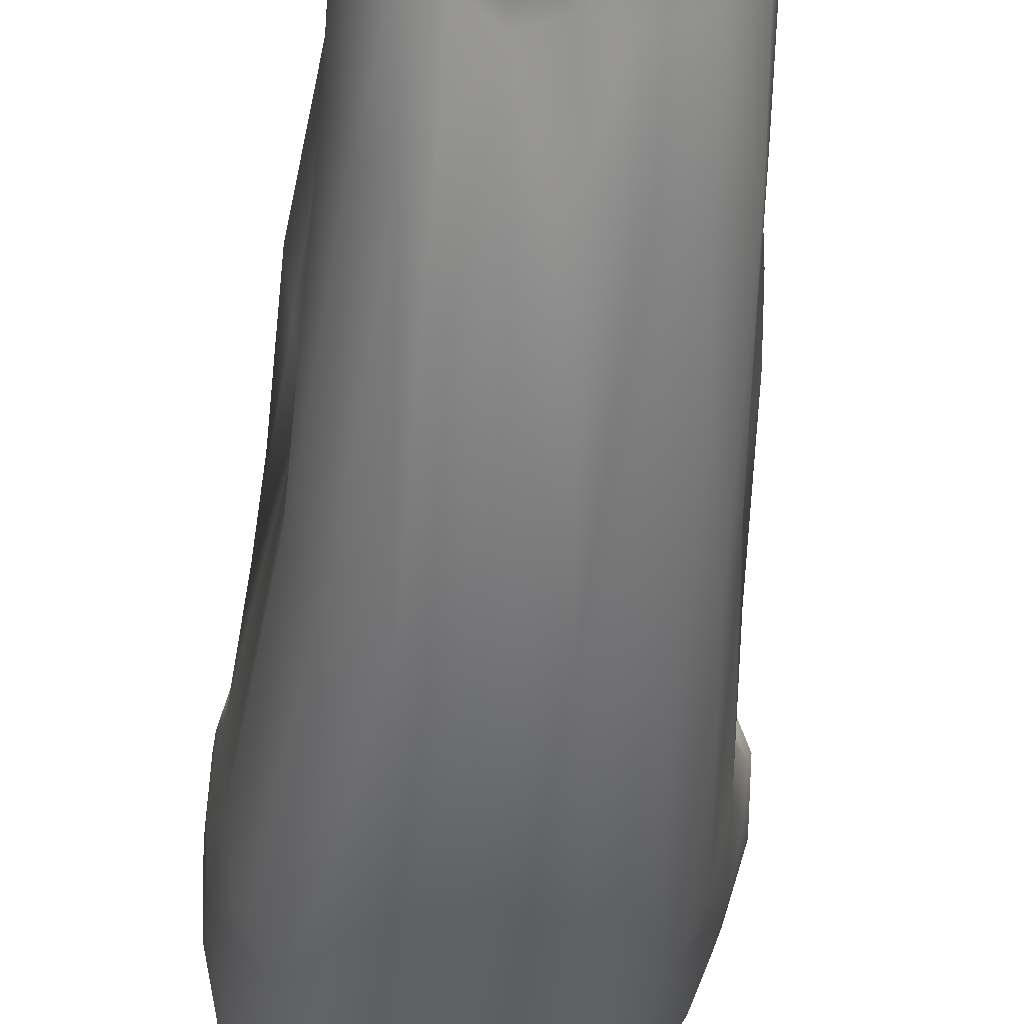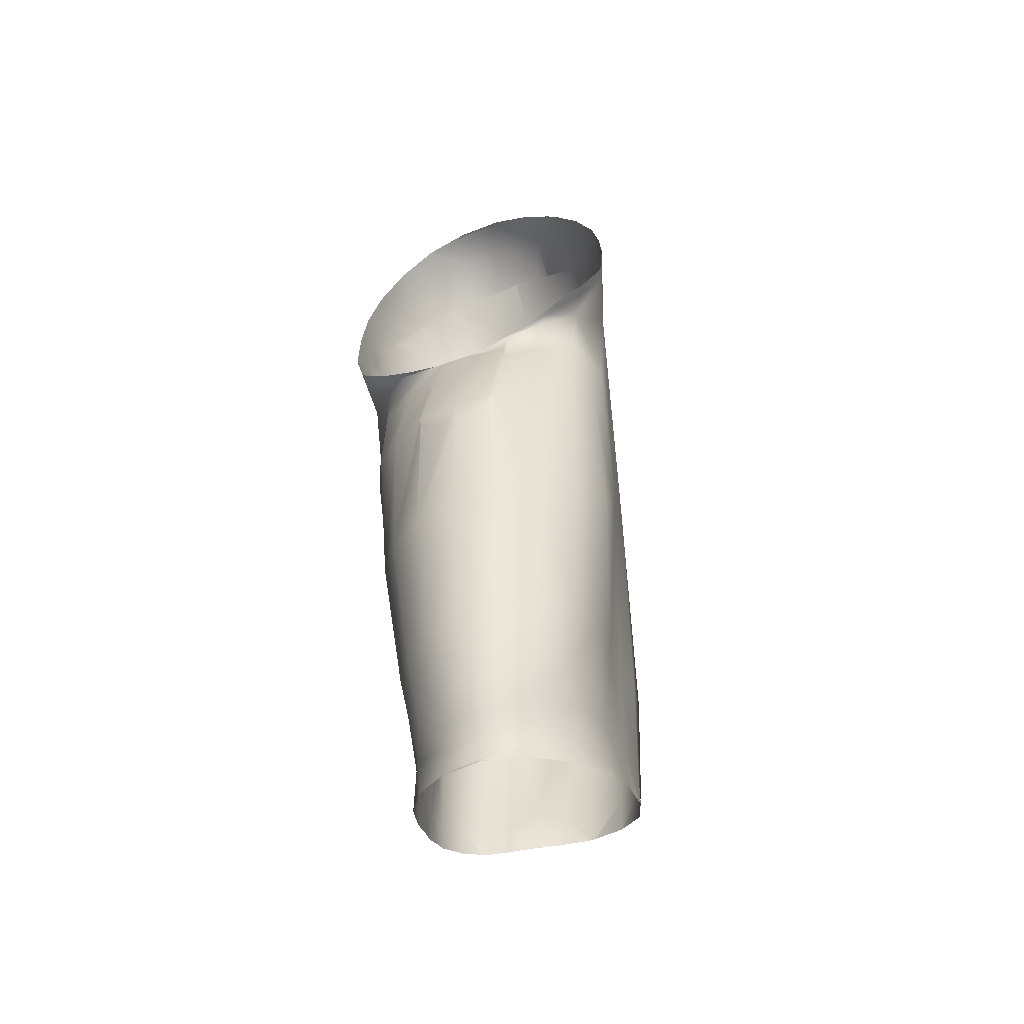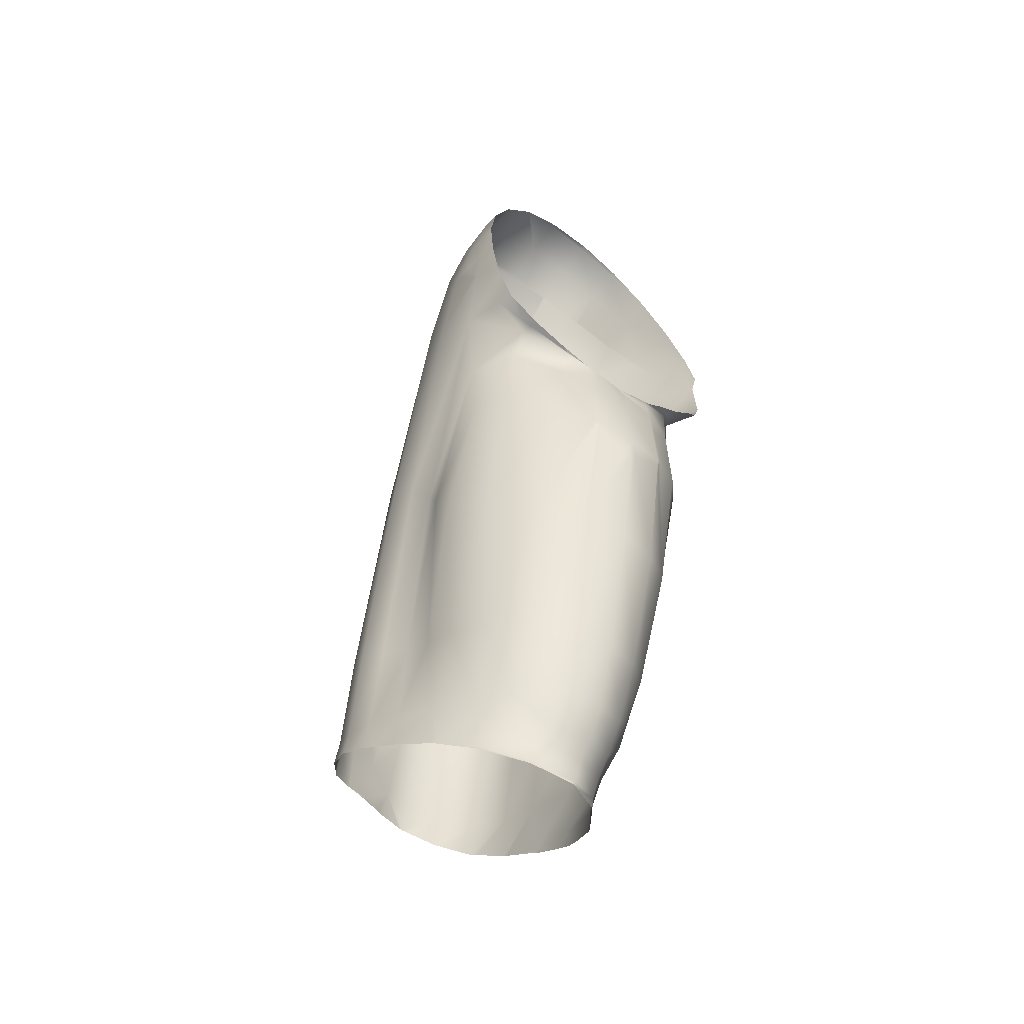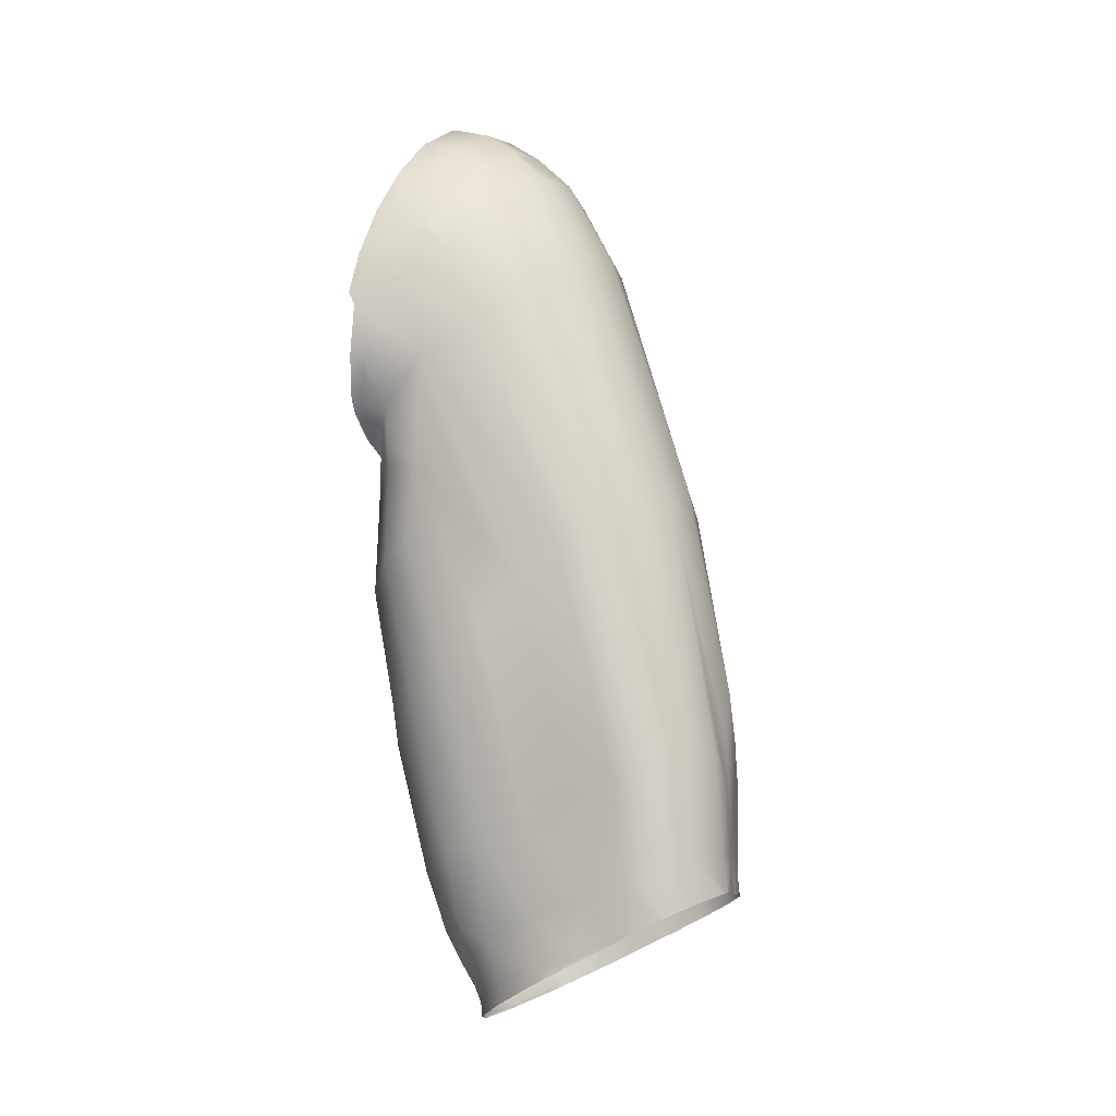
<metadata>
{"format":"obj","ext":"obj","renderer":"f3d","projection":"perspective","resolution":1024,"background":"white","views":[{"elev":-70.3,"azim":175.6,"up":"+Y"},{"elev":-52.8,"azim":-163.7,"up":"+Z"},{"elev":-51.5,"azim":133.7,"up":"+Z"},{"elev":-6.5,"azim":-68.7,"up":"+Z"}]}
</metadata>
<code>
o Cube.003_Cube.002
v 0.4517 1.994 0.9096
v 0.5614 1.436 0.691
v 0.7373 1.384 0.7343
v 0.8975 1.453 0.6566
v 0.4834 1.567 0.6052
v 0.9387 1.573 0.5424
v 0.9199 1.498 0.1044
v 0.5048 1.463 0.1615
v 0.5941 1.829 1.448
v 0.5831 1.691 1.338
v 0.7754 1.79 1.512
v 0.7657 1.649 1.397
v 0.9377 1.802 1.406
v 0.928 1.667 1.301
v 0.4649 1.911 1.289
v 0.4637 1.796 1.199
v 0.4057 1.967 1.091
v 1.014 1.87 1.21
v 1.006 1.758 1.13
v 0.5643 1.336 0.2126
v 0.8942 1.379 0.1708
v 0.7383 1.302 0.3233
v 0.682 1.293 0.1442
v 0.8165 1.309 0.1333
v 0.6502 1.914 -0.0269
v 0.8026 1.895 -0.04308
v 0.534 1.633 -0.2011
v 0.5103 1.883 0.303
v 0.4961 1.932 0.7738
v 0.467 1.724 0.4564
v 0.9416 1.803 0.3012
v 0.9487 1.661 0.4222
v 0.9358 1.879 0.7521
v 0.5123 1.648 0.0839
v 0.5377 1.821 0.02056
v 0.9037 1.768 -0.00882
v 0.9118 1.619 0.04728
v 0.8023 1.787 -0.3015
v 0.788 1.825 -0.2306
v 0.6394 1.789 -0.282
v 0.6407 1.832 -0.2044
v 0.6423 2.006 0.6744
v 0.6561 1.984 0.2276
v 0.7889 1.984 0.6713
v 0.8194 1.955 0.2293
v 0.5757 1.319 0.001562
v 0.4826 1.933 0.8961
v 0.4108 1.978 0.9895
v 0.928 1.894 0.8406
v 0.4811 1.646 0.5418
v 0.9046 1.552 0.08009
v 0.5993 1.897 1.47
v 0.779 1.863 1.533
v 0.5755 1.603 1.182
v 0.7568 1.557 1.235
v 0.9178 1.59 1.148
v 0.9907 1.7 0.983
v 0.4659 1.725 1.052
v 0.501 1.494 0.6528
v 0.8232 1.391 0.6852
v 0.9404 1.518 0.5966
v 0.9296 1.485 -0.09792
v 0.5205 1.866 1.371
v 0.5114 1.734 1.27
v 0.6807 1.803 1.501
v 0.6705 1.664 1.385
v 0.8653 1.789 1.481
v 0.8558 1.649 1.37
v 0.9886 1.828 1.309
v 0.9791 1.703 1.214
v 0.5888 1.763 1.404
v 0.7711 1.722 1.466
v 0.9344 1.734 1.365
v 0.4269 1.949 1.197
v 0.4649 1.851 1.262
v 0.4313 1.874 1.136
v 1.011 1.807 1.191
v 1.016 1.831 1.054
v 0.7047 1.3 0.234
v 0.8183 1.312 -0.01102
v 0.7021 1.292 0.003201
v 0.6317 1.299 0.2059
v 0.9009 1.368 -0.04355
v 0.5831 1.876 0.000656
v 0.5142 1.443 -0.04453
v 0.5165 1.535 -0.1743
v 0.6454 1.868 -0.1448
v 0.7873 1.857 -0.1708
v 0.6236 1.986 0.7824
v 0.7722 1.971 0.7659
v 0.7272 1.925 -0.04664
v 0.7718 1.307 -0.06414
v 0.5683 1.988 0.7089
v 0.8614 1.948 0.6996
v 0.5776 1.808 -0.1266
v 0.5337 1.636 -0.1046
v 0.8533 1.785 -0.1667
v 0.9061 1.636 -0.1454
v 0.7203 1.816 -0.3135
v 0.7148 1.852 -0.2325
v 0.7164 2 0.6639
v 0.5729 1.722 -0.2351
v 0.8704 1.721 -0.2705
v 0.5008 1.941 0.5919
v 0.4496 1.853 0.7669
v 0.9446 1.872 0.5966
v 0.9812 1.791 0.7342
v 0.919 1.693 0.01473
v 0.6552 2.024 0.5104
v 0.8095 1.998 0.5186
v 0.5141 1.746 0.04443
v 0.5114 1.393 0.1895
v 0.8651 1.838 -0.02692
v 0.8487 1.327 0.1846
v 0.7841 1.305 0.2309
v 0.6482 1.388 0.6945
v 0.9267 1.444 0.1311
v 0.5149 1.547 0.1269
v 0.9292 1.62 0.4868
v 0.7959 1.8 -0.2612
v 0.638 1.806 -0.239
v 0.861 1.327 -0.01482
v 0.6428 1.29 0.01356
v 0.5996 1.849 -0.09692
v 0.8365 1.826 -0.1306
v 0.5249 1.372 -0.02155
v 0.549 1.976 0.8268
v 0.4403 1.838 0.9865
v 0.9988 1.797 0.9122
v 0.8461 1.947 0.7923
v 0.8905 1.893 0.2573
v 0.5785 1.948 0.2556
v 0.5239 1.532 -0.07101
v 0.9188 1.554 -0.1164
v 0.6855 1.874 1.522
v 0.6628 1.573 1.224
v 0.506 1.653 1.121
v 0.8456 1.561 1.211
v 0.9679 1.638 1.065
v 0.9274 1.425 -0.07775
v 0.5165 1.801 1.333
v 0.6757 1.737 1.455
v 0.8618 1.721 1.437
v 0.9851 1.762 1.275
v 0.4398 1.891 1.2
v 1.017 1.848 1.119
v 0.7602 1.306 0.03061
v 0.7173 1.883 -0.1703
v 0.7 1.98 0.7623
v 0.7381 1.987 0.2188
v 0.5779 2.001 0.5356
v 0.4677 1.802 0.3699
v 0.8817 1.951 0.5471
v 0.964 1.716 0.3574
v 0.5617 1.746 -0.1575
v 0.8735 1.731 -0.1954
v 0.7168 1.829 -0.2684
v 0.7324 2.021 0.5076
v 0.4638 1.877 0.6211
v 0.9726 1.802 0.6107
v 0.4621 1.974 0.9051
v 0.9281 1.918 0.8372
v 0.5889 1.765 1.406
v 0.7705 1.714 1.458
v 0.9334 1.724 1.356
v 0.4647 1.843 1.253
v 0.4245 1.899 1.124
v 1.014 1.817 1.068
v 1.008 1.783 1.162
v 0.5381 1.987 0.8348
v 0.4166 1.95 0.9889
v 0.9928 1.885 0.8957
v 0.8463 1.949 0.7927
v 0.5167 1.804 1.335
v 0.6754 1.733 1.451
v 0.8609 1.71 1.427
v 0.9839 1.75 1.263
v 0.6177 1.754 1.421
v 0.5031 1.814 1.315
v 0.435 1.882 1.164
v 1.014 1.827 1.041
v 0.5065 1.981 0.865
v 0.4392 1.96 0.9525
v 0.9489 1.908 0.8562
v 0.8497 1.948 0.794
v 0.5865 1.766 1.403
v 0.6807 1.732 1.452
v 0.8481 1.711 1.431
v 0.9236 1.722 1.366
v 0.9751 1.745 1.28
v 0.4695 1.839 1.262
v 0.446 1.867 1.2
v 0.417 1.925 1.057
v 0.4304 1.889 1.148
v 1.008 1.862 0.9515
v 1.015 1.824 1.051
v 1.011 1.796 1.126
v 0.9997 1.771 1.199
v 0.5734 1.988 0.8164
v 0.4812 1.999 0.8829
v 0.5999 1.906 1.471
v 0.7793 1.87 1.532
v 0.9394 1.859 1.42
v 0.4647 1.949 1.296
v 1.015 1.877 1.191
v 1.014 1.874 1.21
v 1.017 1.9 1.003
v 0.6186 1.99 0.7877
v 0.6281 2.002 0.681
v 0.6321 1.995 0.7334
v 0.6553 2.022 0.4936
v 0.8086 1.974 0.679
v 0.8099 1.996 0.5055
v 0.5415 1.923 1.41
v 0.6861 1.886 1.522
v 0.8398 1.863 1.51
v 0.5241 1.928 1.391
v 0.8676 1.86 1.499
v 0.9899 1.865 1.315
v 0.4248 1.968 1.197
v 1.02 1.886 1.11
v 0.7912 1.965 0.7727
v 0.7234 1.977 0.7634
v 0.6995 1.981 0.7634
v 0.7018 1.982 0.7519
v 0.6444 2.021 0.5139
v 0.8174 1.993 0.5217
v 0.7335 2.015 0.4558
v 0.515 1.998 0.854
v 0.9736 1.924 0.8747
v 0.6094 1.904 1.476
v 0.6976 1.884 1.523
v 0.8643 1.861 1.501
v 0.9251 1.86 1.435
v 0.9558 1.861 1.386
v 0.5204 1.929 1.385
v 0.4423 1.96 1.24
v 0.4088 1.981 1.117
v 1.012 1.873 1.222
v 1.02 1.888 1.093
v 0.7027 1.98 0.763
v 0.6893 1.984 0.7459
v 0.6328 2.005 0.6539
v 0.7835 1.968 0.7575
v 0.8046 1.979 0.6502
v 0.7211 2.015 0.4661
v 0.6523 2.022 0.5008
v 0.8118 1.995 0.5113
v 0.7449 2.011 0.4676
v 0.9281 1.936 0.8348
v 0.5277 1.997 0.8423
v 0.9906 1.919 0.8895
v 0.8467 1.954 0.7937
v 0.8622 1.951 0.7999
v 1.014 1.904 0.977
v 0.6379 1.988 0.7818
v 0.5836 1.993 0.812
v 0.8005 1.963 0.7762
v 0.6169 1.99 0.7888
v 0.9329 1.478 -0.1538
v 0.5156 1.501 -0.1652
v 0.514 1.442 -0.1359
v 0.823 1.312 -0.07082
v 0.7964 1.309 -0.06971
v 0.7239 1.293 -0.06179
v 0.7135 1.29 -0.06031
v 0.9026 1.358 -0.09414
v 0.5832 1.311 -0.07078
v 0.5273 1.629 -0.2288
v 0.8813 1.699 -0.2635
v 0.9094 1.64 -0.2343
v 0.8027 1.787 -0.3072
v 0.641 1.787 -0.3074
v 0.8659 1.322 -0.07603
v 0.6497 1.284 -0.05731
v 0.532 1.366 -0.09771
v 0.9276 1.414 -0.1217
v 0.9259 1.555 -0.1917
v 0.5142 1.536 -0.1826
v 0.7732 1.305 -0.06764
v 0.7208 1.816 -0.3217
v 0.5684 1.715 -0.2717
v 0.8716 1.721 -0.2744
v 0.9291 1.504 -0.1664
v 0.9287 1.441 -0.1353
v 0.5151 1.452 -0.1407
v 0.5154 1.525 -0.1771
v 0.5299 1.382 -0.1057
v 0.8261 1.313 -0.07135
v 0.7648 1.303 -0.06664
v 0.6598 1.285 -0.05753
v 0.8773 1.334 -0.08208
v 0.9146 1.385 -0.1072
v 0.5713 1.324 -0.07699
v 0.6396 1.289 -0.05945
v 0.5387 1.657 -0.2424
v 0.5205 1.593 -0.2107
v 0.8734 1.716 -0.272
v 0.9058 1.651 -0.2396
v 0.9229 1.576 -0.2022
v 0.7331 1.812 -0.3197
v 0.8102 1.78 -0.3038
v 0.5955 1.743 -0.2853
v 0.7039 1.81 -0.3185
f 284 278 134
f 260 62 285
f 262 85 133 286
f 261 86 287
f 262 288 85
f 289 274 122
f 263 80 92 264
f 264 92 280
f 265 290 92
f 265 92 81 266
f 266 81 291
f 267 83 292
f 293 277 140
f 268 46 126 294
f 268 295 46
f 161 182 47
f 161 47 183
f 162 184 49
f 162 49 130 185
f 201 52 231
f 232 215 135
f 202 53 216
f 2 54 137
f 2 116 54
f 3 55 136
f 3 60 138
f 4 56 60
f 4 61 139
f 5 58 128
f 5 59 58
f 6 119 129
f 6 57 61
f 7 117 140
f 7 62 51
f 8 118 85
f 8 85 126
f 9 52 63
f 163 186 71
f 163 71 178
f 9 65 135
f 10 71 141
f 10 64 54
f 10 54 136
f 10 66 71
f 11 53 65
f 11 65 72
f 11 72 67
f 164 72 142 187
f 12 66 55
f 12 55 68
f 188 176 143
f 13 67 143
f 13 73 69
f 165 73 189
f 14 68 138
f 14 56 70
f 190 177 144
f 15 74 145
f 15 75 63
f 16 58 137
f 166 191 75
f 166 75 145 192
f 16 76 58
f 193 171 128
f 167 76 194
f 18 69 77
f 18 77 146
f 207 240 78
f 195 181 129
f 168 196 78
f 168 78 146 197
f 169 77 198
f 19 70 139
f 20 112 46
f 20 46 82
f 21 114 122
f 21 83 117
f 22 79 147
f 23 82 123
f 23 81 147
f 24 115 147
f 24 80 122
f 208 256 89
f 208 89 127 199 259
f 241 223 149
f 25 91 87
f 25 87 124
f 26 113 125
f 26 88 91
f 27 86 96
f 27 96 155
f 270 298 103
f 270 103 156 299
f 271 98 300
f 29 47 127
f 29 93 104
f 29 104 159
f 29 105 47
f 30 50 105
f 32 107 119
f 33 49 107
f 33 107 106
f 33 106 94
f 33 94 130
f 34 111 96
f 34 96 133
f 35 84 124
f 35 95 111
f 36 108 156
f 36 97 113
f 37 51 134
f 37 98 108
f 38 99 120
f 38 120 103
f 39 120 157
f 39 100 88
f 39 88 97
f 39 97 120
f 40 102 121
f 40 121 157
f 41 121 155
f 41 95 87
f 41 87 148
f 41 100 121
f 210 89 149 242
f 42 101 109
f 243 226 151
f 209 93 89 210
f 212 244 94
f 212 94 153 245
f 44 110 101
f 44 101 90
f 7 51 119
f 7 6 117
f 8 5 50
f 8 112 5
f 20 82 116
f 20 2 59
f 21 117 61
f 21 4 114
f 22 115 60
f 22 3 116
f 23 79 116
f 24 114 60
f 25 84 43
f 25 43 150
f 26 91 150
f 26 45 113
f 28 152 104
f 28 104 151
f 30 105 159
f 31 131 153
f 31 106 154
f 32 154 160
f 34 118 30
f 34 30 152
f 35 111 28
f 35 28 132
f 36 113 131
f 36 31 108
f 37 108 154
f 37 32 51
f 211 109 158 246
f 211 247 109
f 213 110 248
f 249 228 158
f 276 126 85 288
f 80 147 92
f 290 280 92
f 92 147 81
f 276 294 126
f 275 123 46 295
f 170 127 47 182
f 183 171 48
f 172 129 49 184
f 173 185 130
f 59 2 137
f 116 136 54
f 116 3 136
f 55 3 138
f 56 138 60
f 56 4 139
f 50 5 128
f 59 137 58
f 57 6 129
f 57 139 61
f 62 7 140
f 62 134 51
f 118 133 85
f 112 8 126
f 174 141 71 186
f 65 9 142
f 52 9 135
f 64 10 141
f 64 137 54
f 66 10 136
f 175 142 178
f 53 135 65
f 65 142 72
f 72 143 67
f 175 187 142
f 66 136 55
f 55 138 68
f 164 12 188
f 234 218 67
f 73 13 143
f 73 144 69
f 189 176 68
f 56 14 138
f 56 139 70
f 165 14 190
f 204 15 236
f 237 220 74
f 75 15 145
f 179 141 174
f 64 16 137
f 191 179 75
f 180 192 145
f 76 128 58
f 167 17 193
f 180 145 74 194
f 69 144 77
f 205 18 146 221
f 221 146 78 240
f 172 195 129
f 196 181 78
f 169 19 197
f 198 177 70
f 57 19 139
f 112 126 46
f 46 123 82
f 83 21 122
f 83 140 117
f 115 22 147
f 81 23 123
f 79 23 147
f 80 24 147
f 114 24 122
f 224 149 89 256
f 170 199 127
f 224 241 149
f 91 148 87
f 84 25 124
f 88 26 125
f 88 148 91
f 86 133 96
f 102 27 155
f 298 283 103
f 93 29 127
f 93 151 104
f 105 29 159
f 105 128 47
f 50 128 105
f 107 129 119
f 49 129 107
f 107 160 106
f 106 153 94
f 49 33 130
f 111 155 96
f 118 34 133
f 95 35 124
f 95 155 111
f 97 36 156
f 97 125 113
f 98 37 134
f 98 156 108
f 301 281 99
f 99 157 120
f 120 156 103
f 272 38 302
f 100 39 157
f 100 148 88
f 88 125 97
f 97 156 120
f 102 155 121
f 99 40 157
f 95 41 155
f 95 124 87
f 100 41 148
f 100 157 121
f 225 242 149
f 101 158 109
f 209 42 243
f 93 127 89
f 222 130 94 244
f 227 245 153
f 110 158 101
f 225 149 223
f 6 7 119
f 6 61 117
f 118 8 50
f 112 59 5
f 2 20 116
f 112 20 59
f 4 21 61
f 4 60 114
f 3 22 60
f 79 22 116
f 82 23 116
f 115 24 60
f 84 132 43
f 91 25 150
f 45 26 150
f 45 131 113
f 152 159 104
f 132 28 151
f 152 30 159
f 106 31 153
f 106 160 154
f 107 32 160
f 118 50 30
f 111 34 152
f 111 152 28
f 84 35 132
f 31 36 131
f 31 154 108
f 32 37 154
f 32 119 51
f 228 246 158
f 247 226 109
f 227 153 131 248
f 213 45 249
f 207 78 181 195 255
f 57 129 181 196
f 76 16 192 180
f 76 180 194
f 64 141 179 191
f 14 70 177 190
f 77 144 177 198
f 12 68 176 188
f 73 143 176 189
f 66 175 178 71
f 66 12 187 175
f 63 174 186
f 75 179 174 63
f 253 254 185 173
f 253 173 258
f 252 172 184 230
f 252 255 195 172
f 17 48 171 193
f 47 128 171 183
f 251 170 182 229
f 251 257 199 170
f 257 259 199
f 19 169 198 70
f 77 169 197 146
f 19 57 196 168
f 19 168 197
f 17 167 194 74
f 76 167 193 128
f 16 64 191 166
f 16 166 192
f 14 165 189 68
f 73 165 190 144
f 12 164 187
f 72 164 188 143
f 9 63 186 163
f 9 163 178 142
f 250 230 184 162
f 250 162 185 254
f 1 161 183 48
f 45 150 228 249
f 150 43 246 228
f 110 44 245 227
f 110 227 248
f 42 109 226 243
f 132 151 226 247
f 101 42 242 225
f 101 225 223 90
f 173 130 222 258
f 90 222 244
f 17 74 220 238
f 69 219 235
f 69 18 239 219
f 11 67 218 233
f 15 63 217 236
f 53 11 233 216
f 52 135 215 231
f 52 214 217 63
f 45 213 248 131
f 110 213 249 158
f 44 90 244 212
f 44 212 245
f 43 211 246
f 43 132 247 211
f 42 210 242
f 42 209 210
f 93 209 243 151
f 18 206 239
f 18 205 206
f 15 204 237 74
f 13 203 234 67
f 13 69 235 203
f 53 202 232 135
f 52 201 214
f 1 200 229 182 161
f 38 103 283 302
f 102 282 296
f 102 40 303 282
f 99 281 304
f 86 279 287
f 86 27 297 279
f 98 134 278 300
f 62 140 277 285
f 81 123 275 291
f 83 122 274 292
f 40 273 303
f 40 99 304 273
f 38 272 301 99
f 98 271 299 156
f 27 102 296 269
f 27 269 297
f 83 267 293 140
f 80 263 289 122
f 86 261 286 133
f 62 260 284 134

</code>
